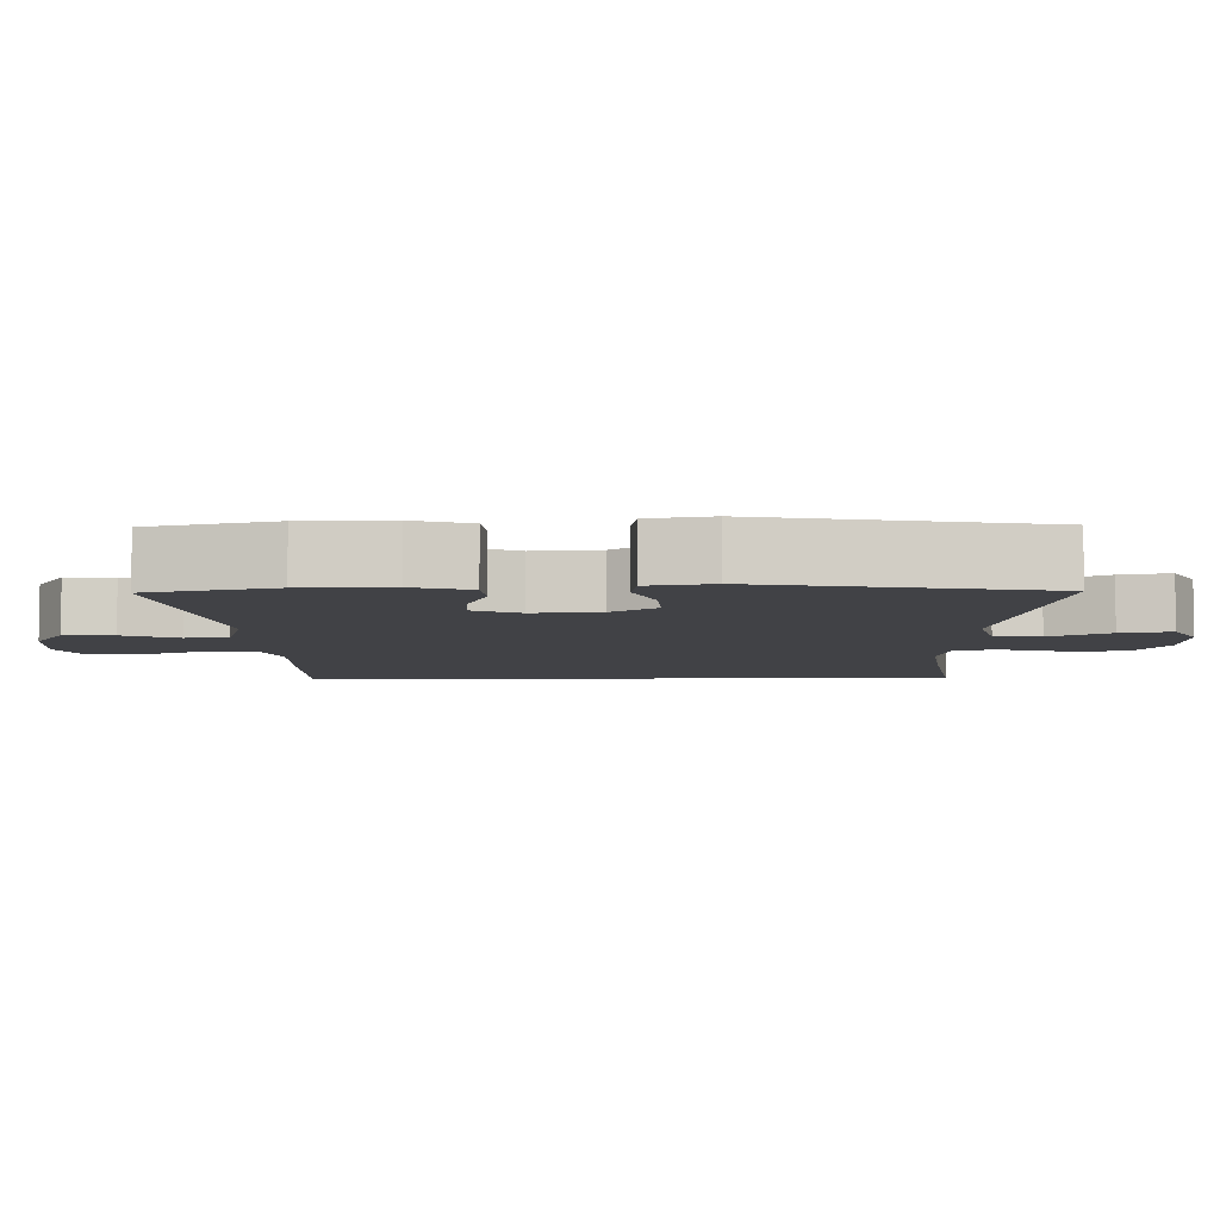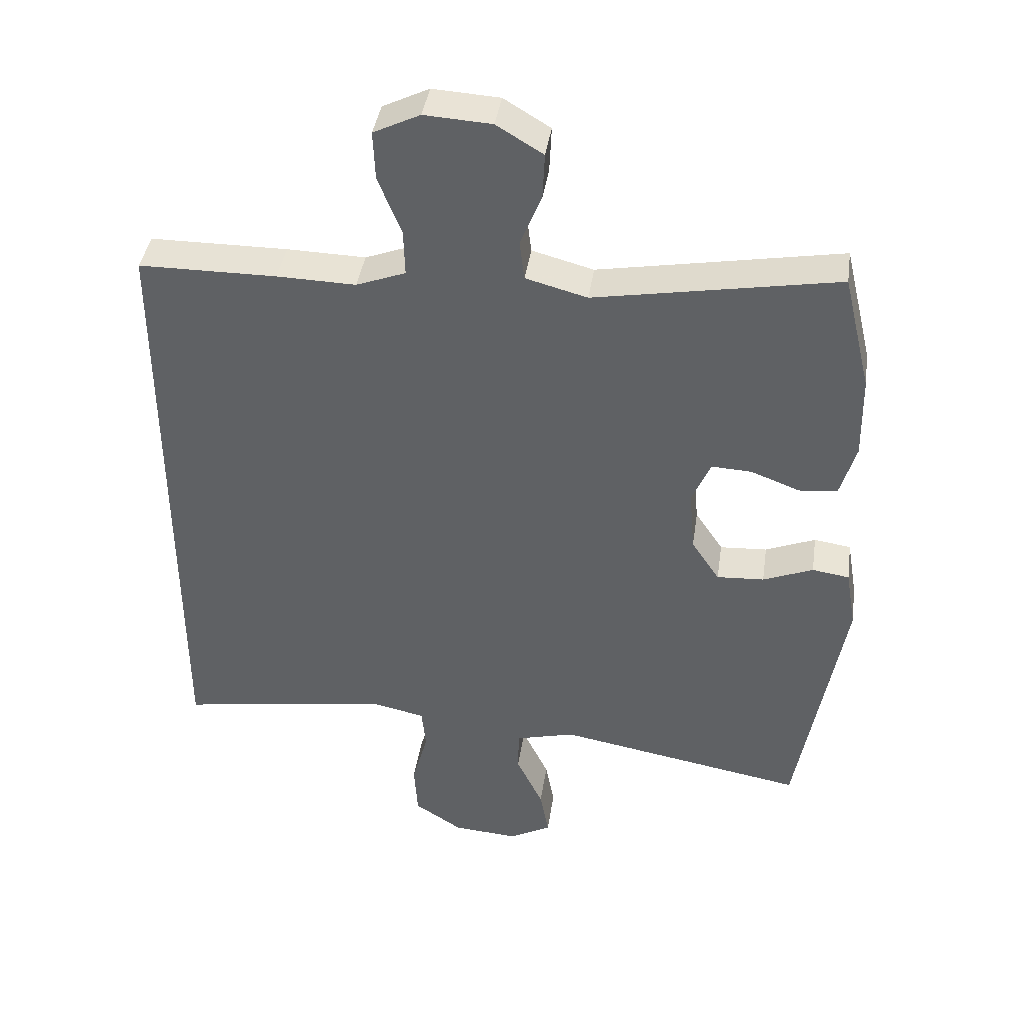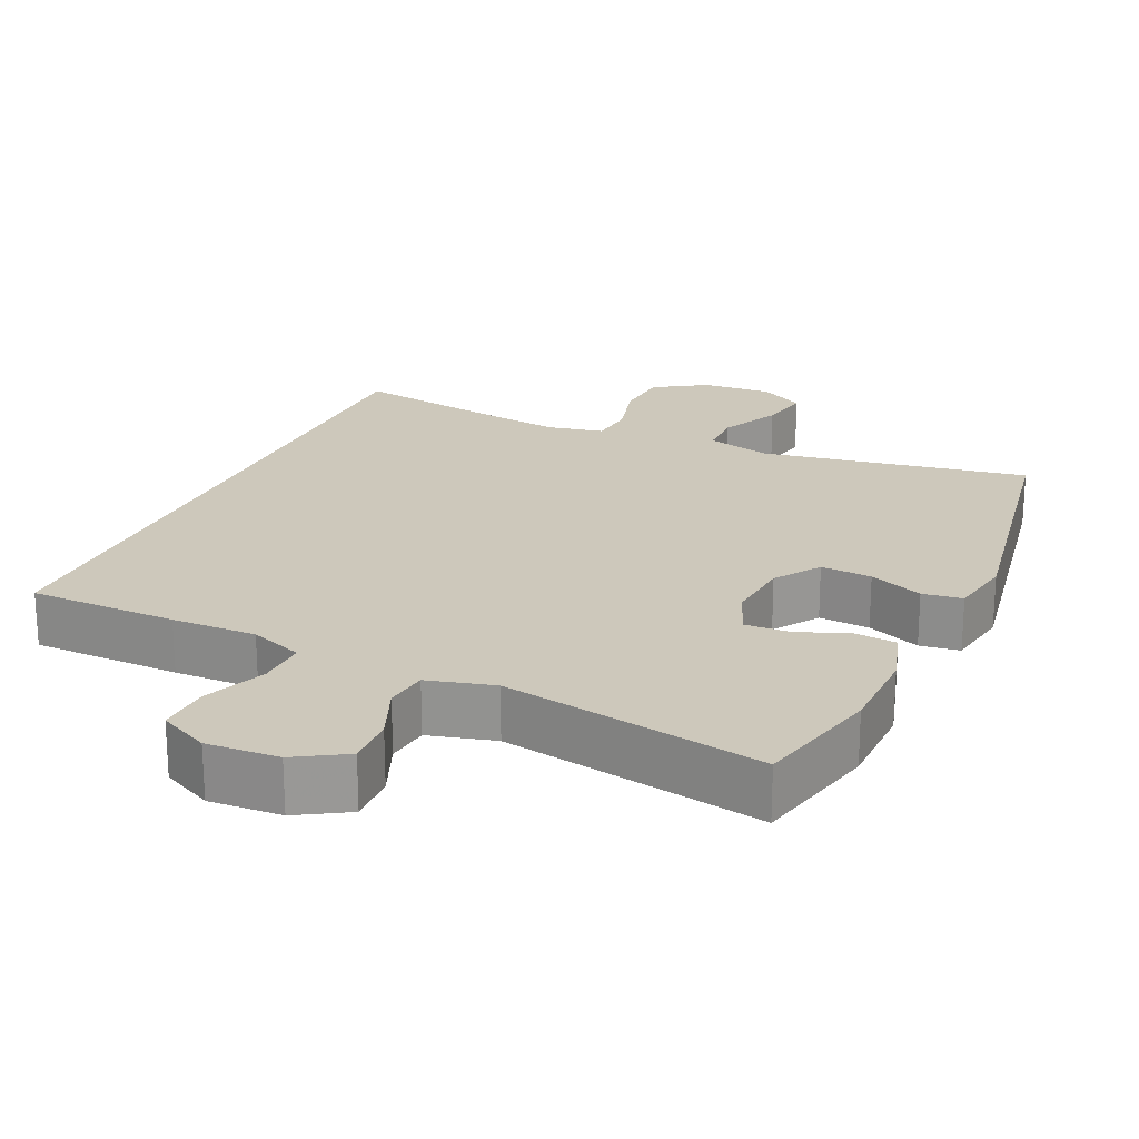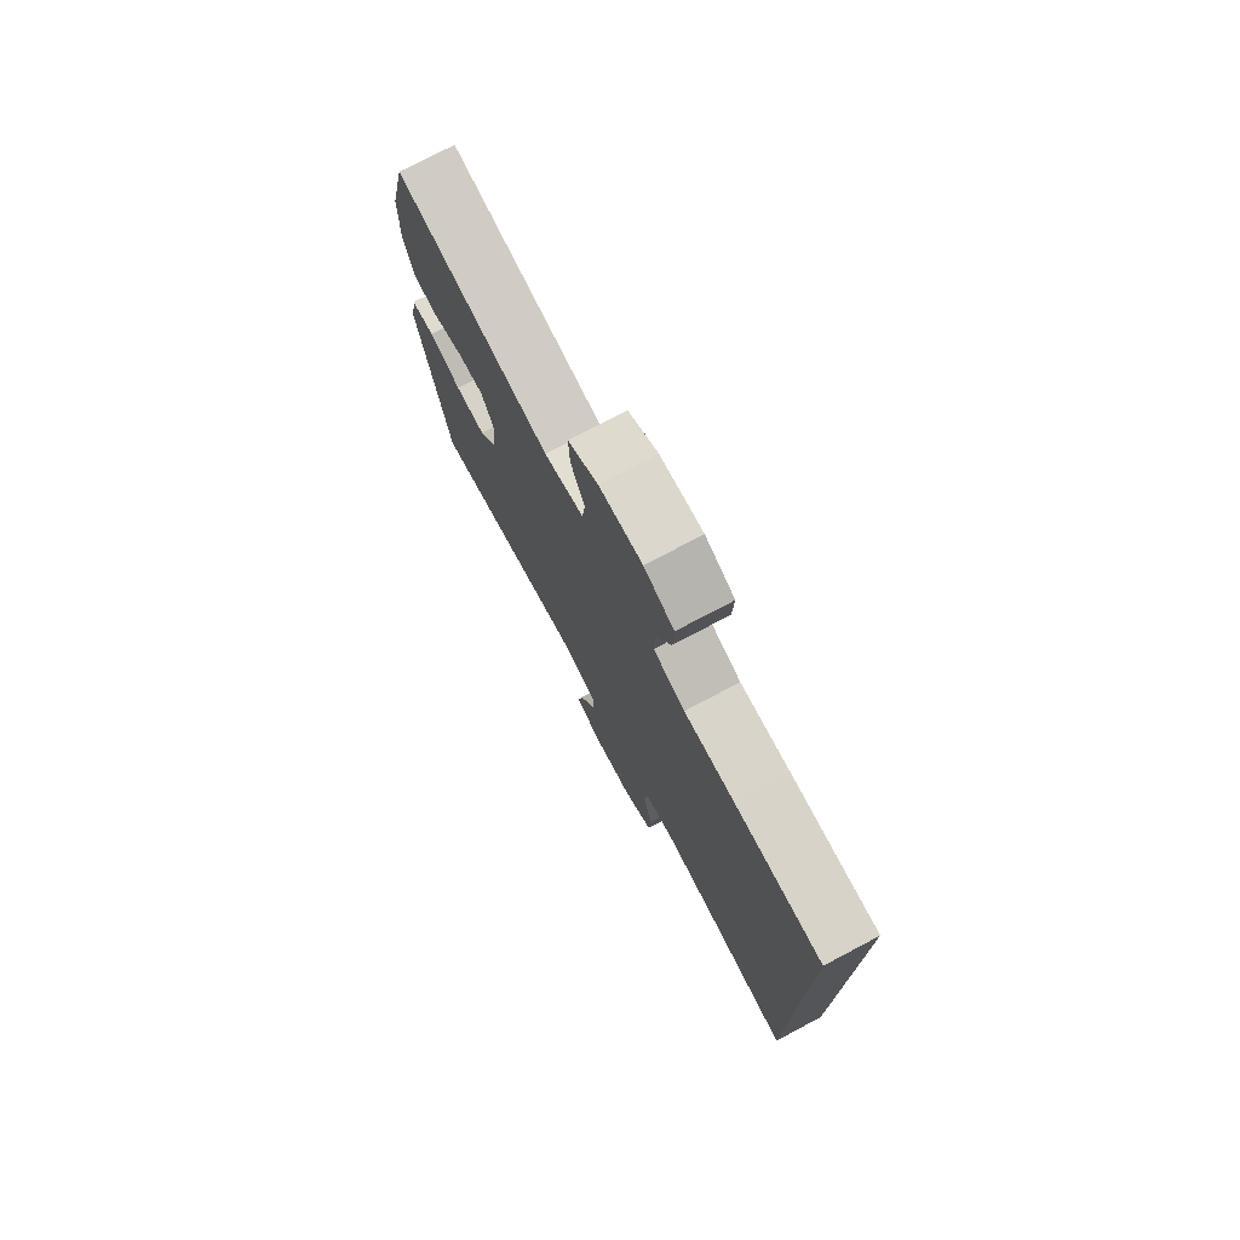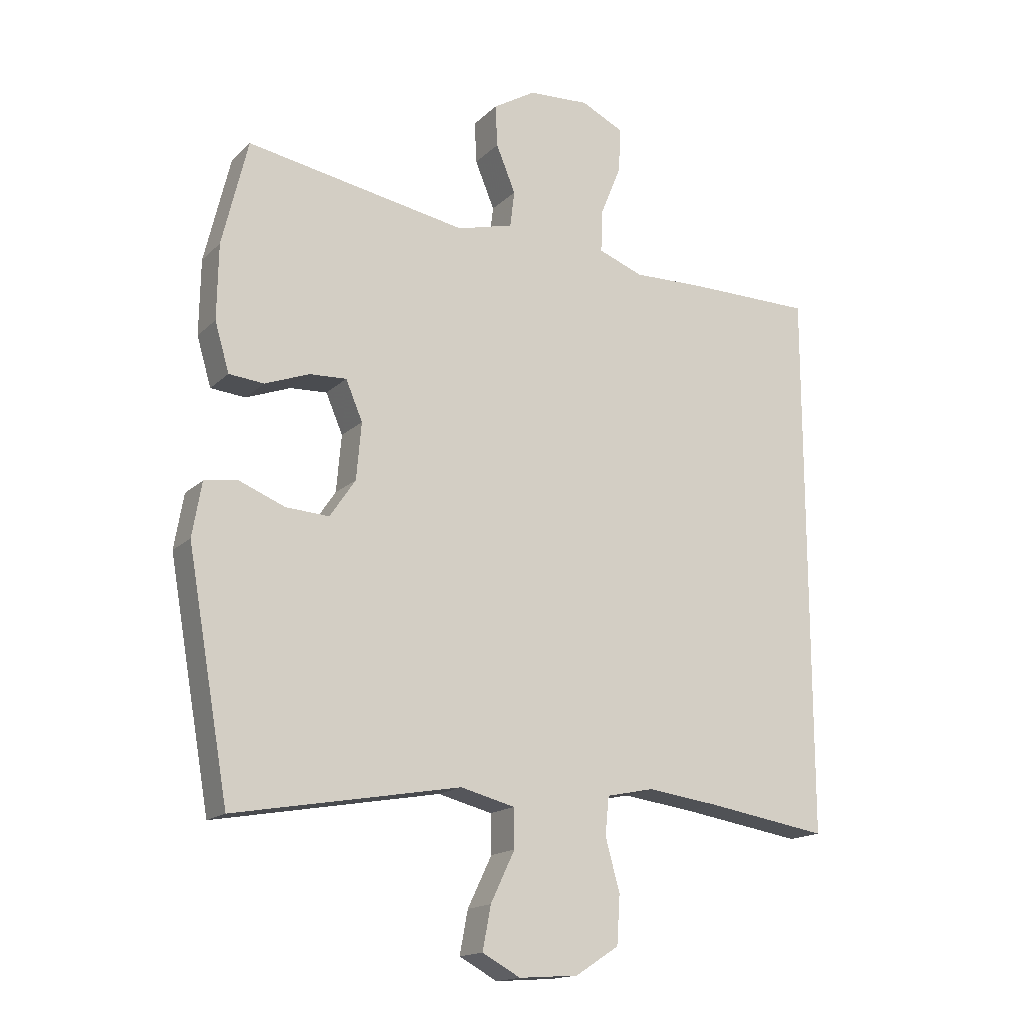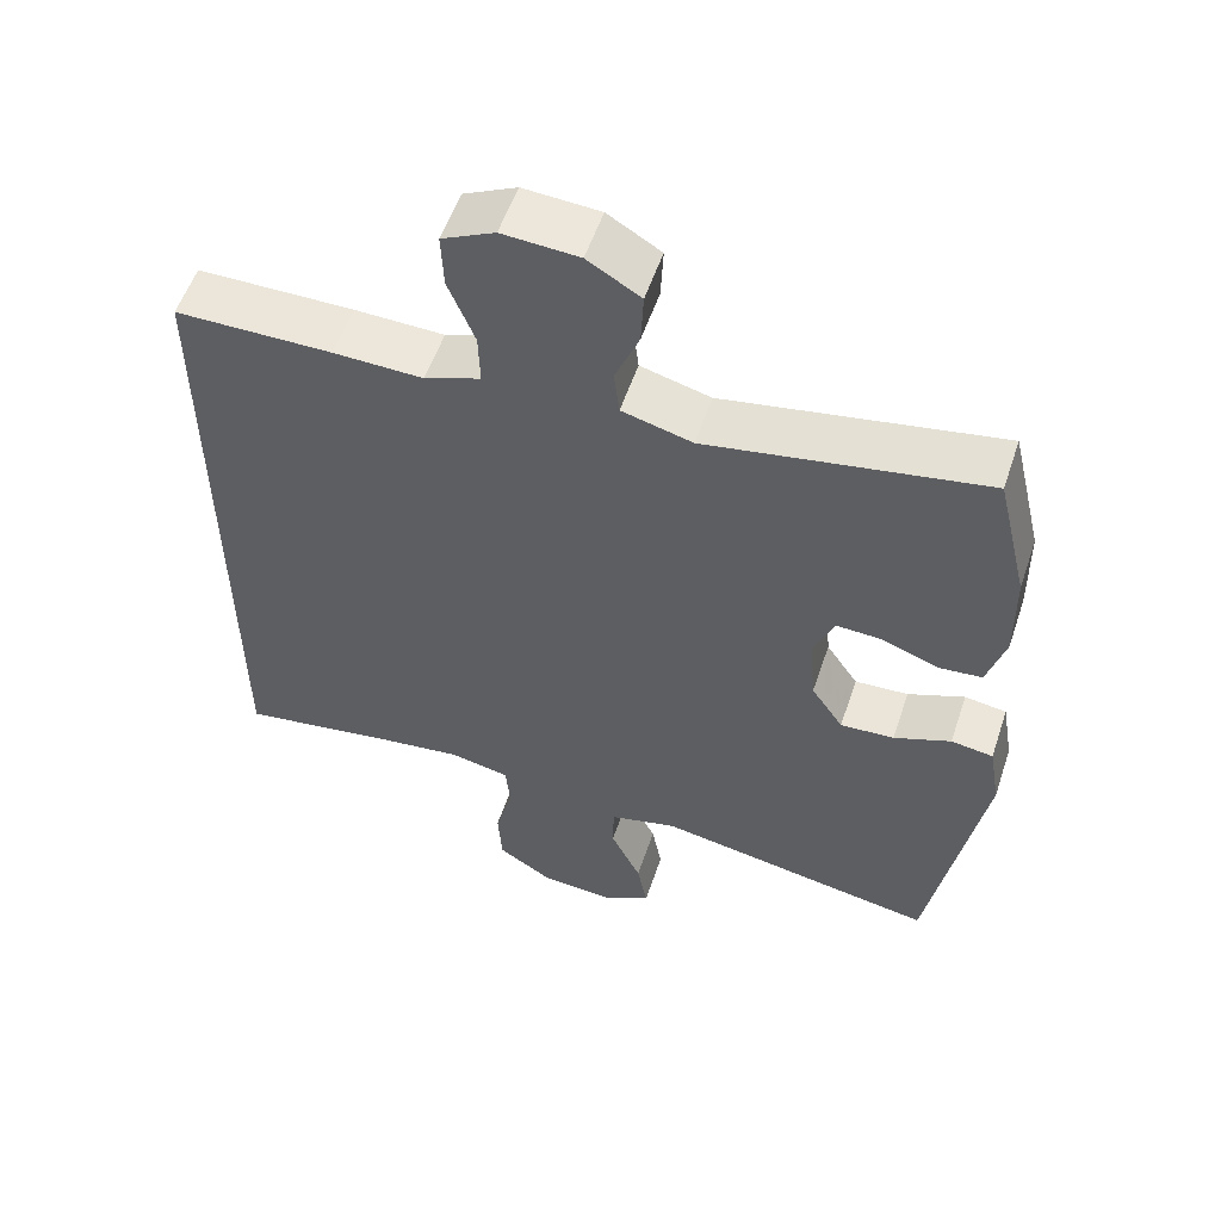
<metadata>
{"format":"obj","ext":"obj","renderer":"f3d","projection":"perspective","resolution":1024,"background":"white","views":[{"elev":-6.6,"azim":90.9,"up":"+Y"},{"elev":40.3,"azim":8.3,"up":"+Z"},{"elev":21.9,"azim":24.6,"up":"+Y"},{"elev":76.0,"azim":-117.8,"up":"+Z"},{"elev":-16.3,"azim":150.8,"up":"+Z"},{"elev":55.3,"azim":18.5,"up":"+Z"}]}
</metadata>
<code>
v 0.5 0.07 -0.5
v 0.137 0.07 -0.435
v 0.05 0.07 -0.457
v 0.049 0.07 -0.519
v 0.088 0.07 -0.6
v 0.101 0.07 -0.669
v 0.04 0.07 -0.702
v -0.055 0.07 -0.695
v -0.125 0.07 -0.65
v -0.13 0.07 -0.573
v -0.107 0.07 -0.489
v -0.113 0.07 -0.428
v -0.189 0.07 -0.412
v -0.304 0.07 -0.427
v -0.5 0.07 -0.458
v -0.5 0.07 0.429
v -0.299 0.07 0.43
v -0.184 0.07 0.427
v -0.112 0.07 0.454
v -0.114 0.07 0.521
v -0.148 0.07 0.605
v -0.151 0.07 0.676
v -0.083 0.07 0.709
v 0.015 0.07 0.703
v 0.083 0.07 0.662
v 0.08 0.07 0.595
v 0.049 0.07 0.52
v 0.056 0.07 0.462
v 0.146 0.07 0.438
v 0.5 0.07 0.5
v 0.541 0.07 0.33
v 0.543 0.07 0.21
v 0.52 0.07 0.132
v 0.464 0.07 0.127
v 0.393 0.07 0.154
v 0.334 0.07 0.157
v 0.307 0.07 0.094
v 0.315 0.07 0.003
v 0.356 0.07 -0.058
v 0.425 0.07 -0.054
v 0.498 0.07 -0.025
v 0.552 0.07 -0.033
v 0.567 0.07 -0.12
v 0.5 0 -0.5
v 0.137 0 -0.435
v 0.05 0 -0.457
v 0.049 0 -0.519
v 0.088 0 -0.6
v 0.101 0 -0.669
v 0.04 0 -0.702
v -0.055 0 -0.695
v -0.125 0 -0.65
v -0.13 0 -0.573
v -0.107 0 -0.489
v -0.113 0 -0.428
v -0.189 0 -0.412
v -0.304 0 -0.427
v -0.5 0 -0.458
v -0.5 0 0.429
v -0.299 0 0.43
v -0.184 0 0.427
v -0.112 0 0.454
v -0.114 0 0.521
v -0.148 0 0.605
v -0.151 0 0.676
v -0.083 0 0.709
v 0.015 0 0.703
v 0.083 0 0.662
v 0.08 0 0.595
v 0.049 0 0.52
v 0.056 0 0.462
v 0.146 0 0.438
v 0.5 0 0.5
v 0.541 0 0.33
v 0.543 0 0.21
v 0.52 0 0.132
v 0.464 0 0.127
v 0.393 0 0.154
v 0.334 0 0.157
v 0.307 0 0.094
v 0.315 0 0.003
v 0.356 0 -0.058
v 0.425 0 -0.054
v 0.498 0 -0.025
v 0.552 0 -0.033
v 0.567 0 -0.12
f 43 1 2
f 42 43 2
f 41 42 2
f 40 41 2
f 39 40 2 3
f 38 39 3
f 37 38 3
f 36 37 3
f 33 34 35
f 32 33 35
f 31 32 35
f 30 31 35
f 29 30 35
f 28 29 35 36
f 25 26 27
f 24 25 27
f 23 24 27
f 22 23 27
f 21 22 27
f 20 21 27
f 19 20 27 28
f 28 36 3
f 19 28 3
f 18 19 3
f 16 17 18
f 15 16 18
f 14 15 18
f 9 10 11
f 8 9 11
f 7 8 11
f 6 7 11
f 5 6 11
f 4 5 11
f 4 11 12
f 3 4 12
f 18 3 12 13
f 13 14 18
f 45 44 86
f 45 86 85
f 45 85 84
f 45 84 83
f 46 45 83 82
f 46 82 81
f 46 81 80
f 46 80 79
f 78 77 76
f 78 76 75
f 78 75 74
f 78 74 73
f 78 73 72
f 79 78 72 71
f 70 69 68
f 70 68 67
f 70 67 66
f 70 66 65
f 70 65 64
f 70 64 63
f 71 70 63 62
f 46 79 71
f 46 71 62
f 46 62 61
f 61 60 59
f 61 59 58
f 61 58 57
f 54 53 52
f 54 52 51
f 54 51 50
f 54 50 49
f 54 49 48
f 54 48 47
f 55 54 47
f 55 47 46
f 56 55 46 61
f 61 57 56
f 1 44 45 2
f 2 45 46 3
f 3 46 47 4
f 4 47 48 5
f 5 48 49 6
f 6 49 50 7
f 7 50 51 8
f 8 51 52 9
f 9 52 53 10
f 10 53 54 11
f 11 54 55 12
f 12 55 56 13
f 13 56 57 14
f 14 57 58 15
f 15 58 59 16
f 16 59 60 17
f 17 60 61 18
f 18 61 62 19
f 19 62 63 20
f 20 63 64 21
f 21 64 65 22
f 22 65 66 23
f 23 66 67 24
f 24 67 68 25
f 25 68 69 26
f 26 69 70 27
f 27 70 71 28
f 28 71 72 29
f 29 72 73 30
f 30 73 74 31
f 31 74 75 32
f 32 75 76 33
f 33 76 77 34
f 34 77 78 35
f 35 78 79 36
f 36 79 80 37
f 37 80 81 38
f 38 81 82 39
f 39 82 83 40
f 40 83 84 41
f 41 84 85 42
f 42 85 86 43
f 43 86 44 1

</code>
